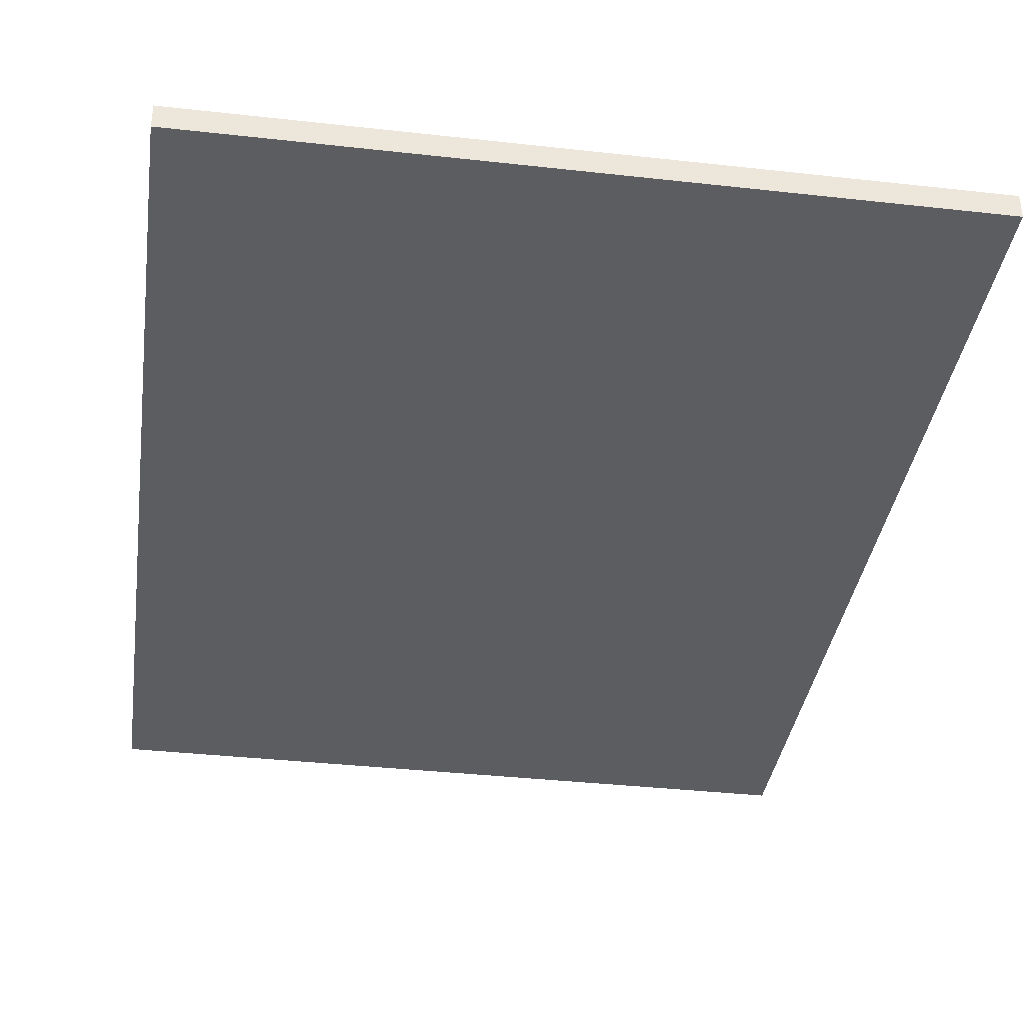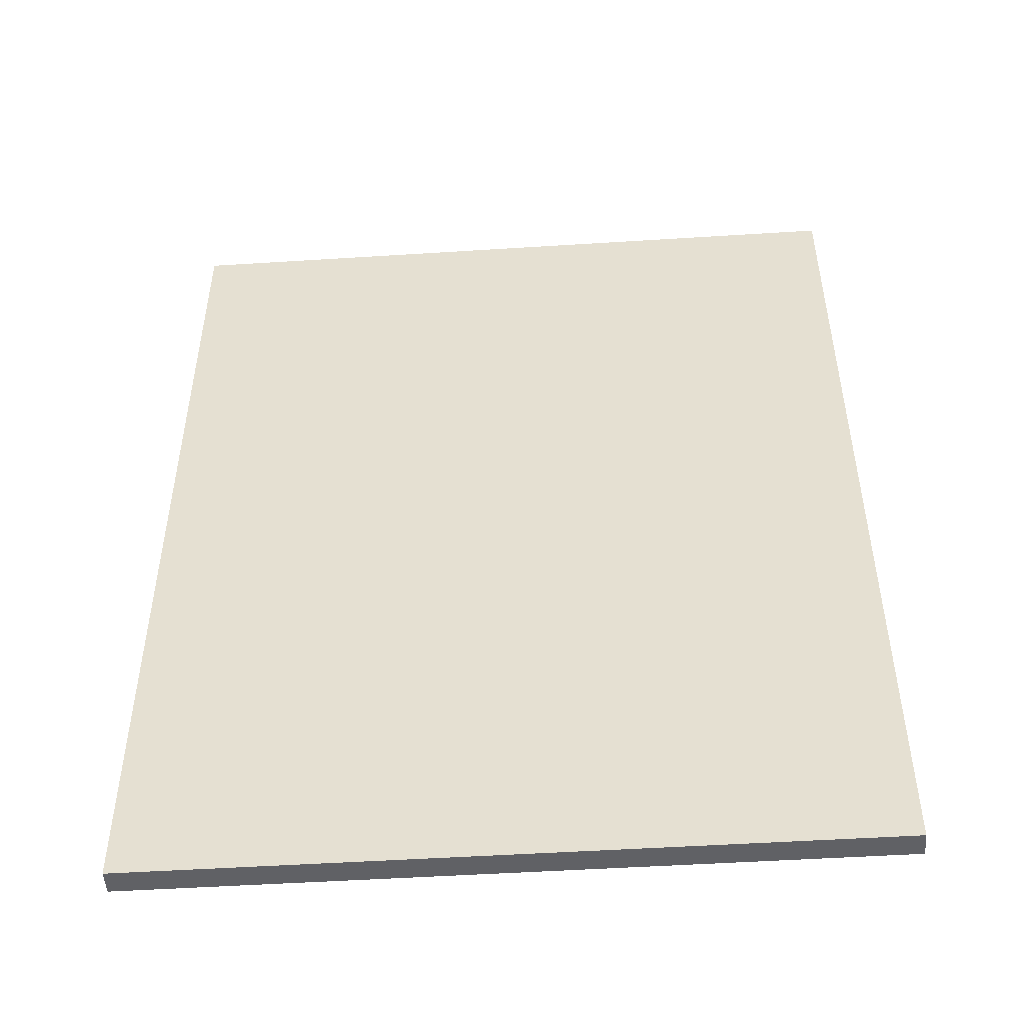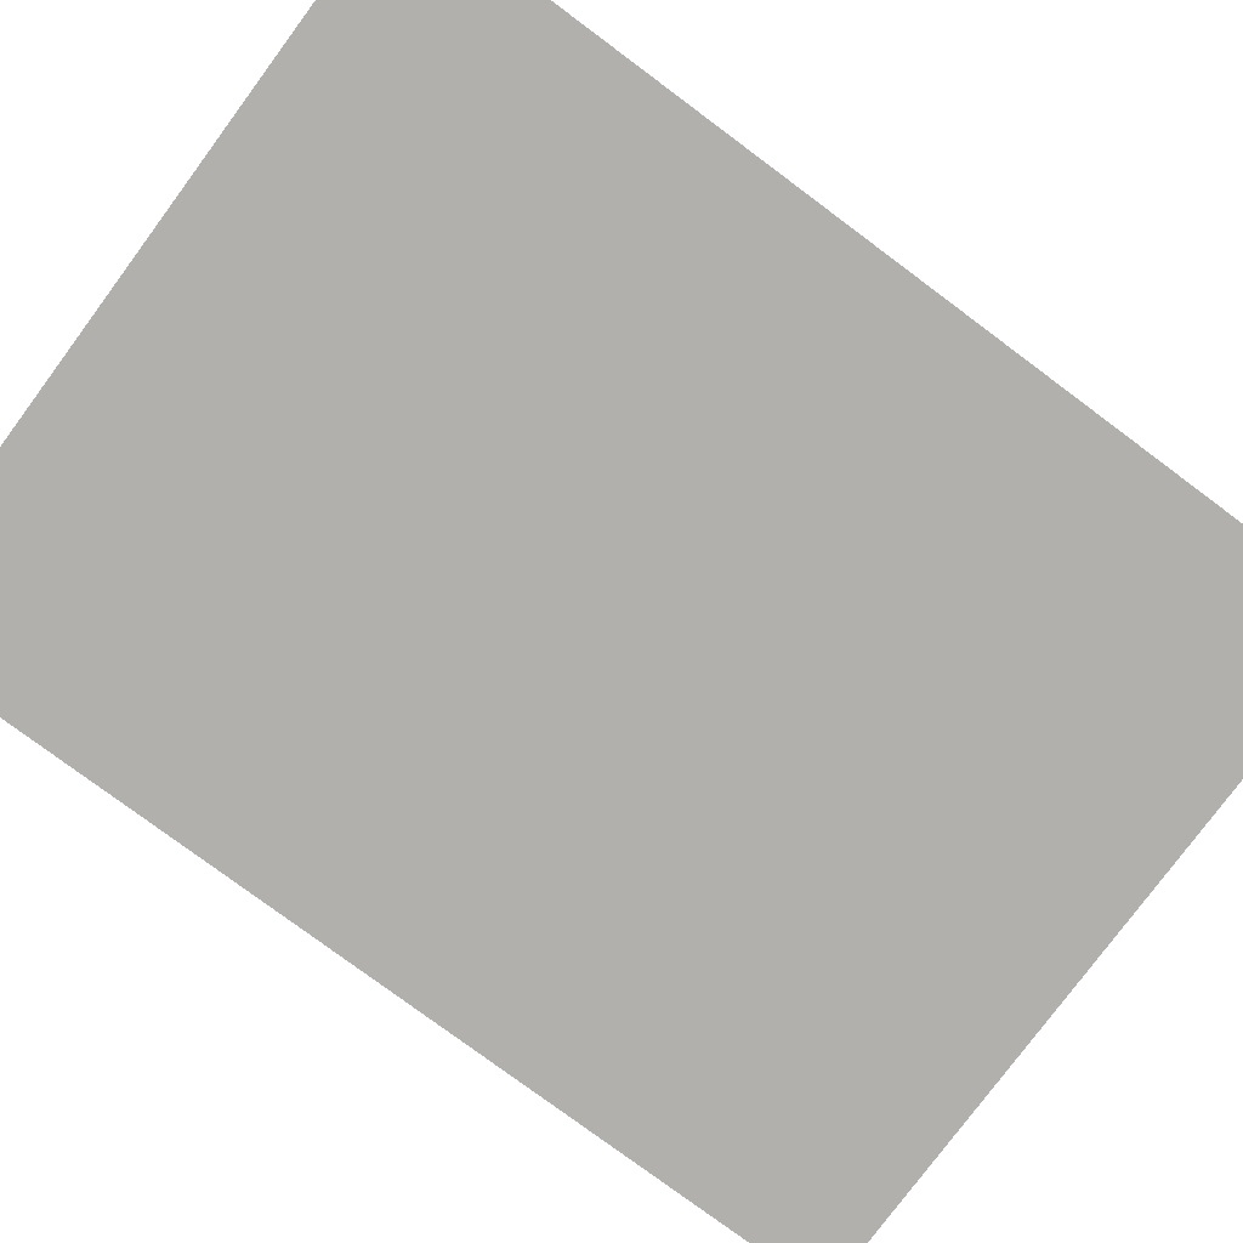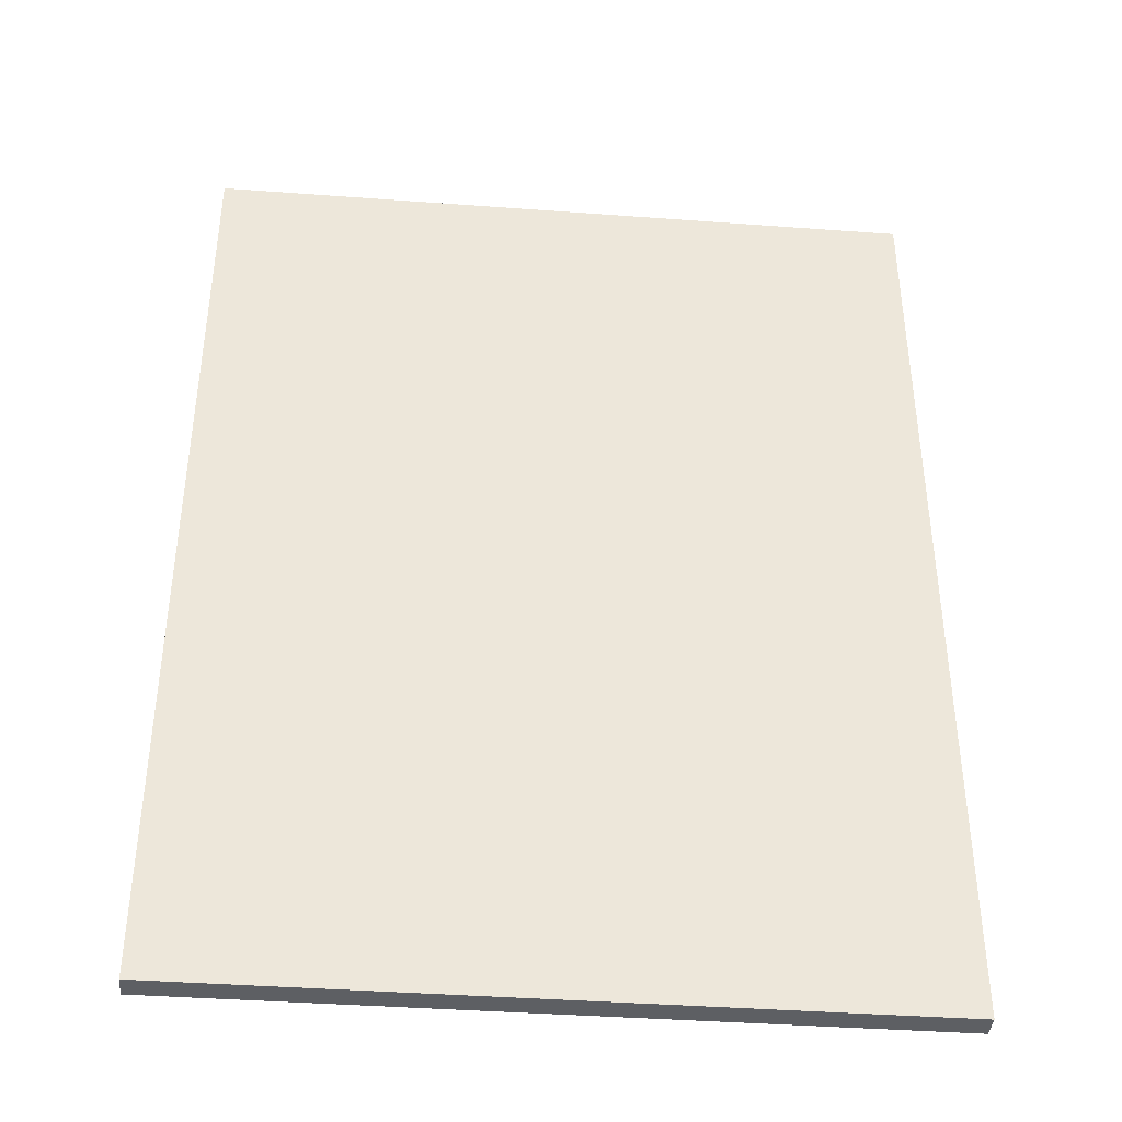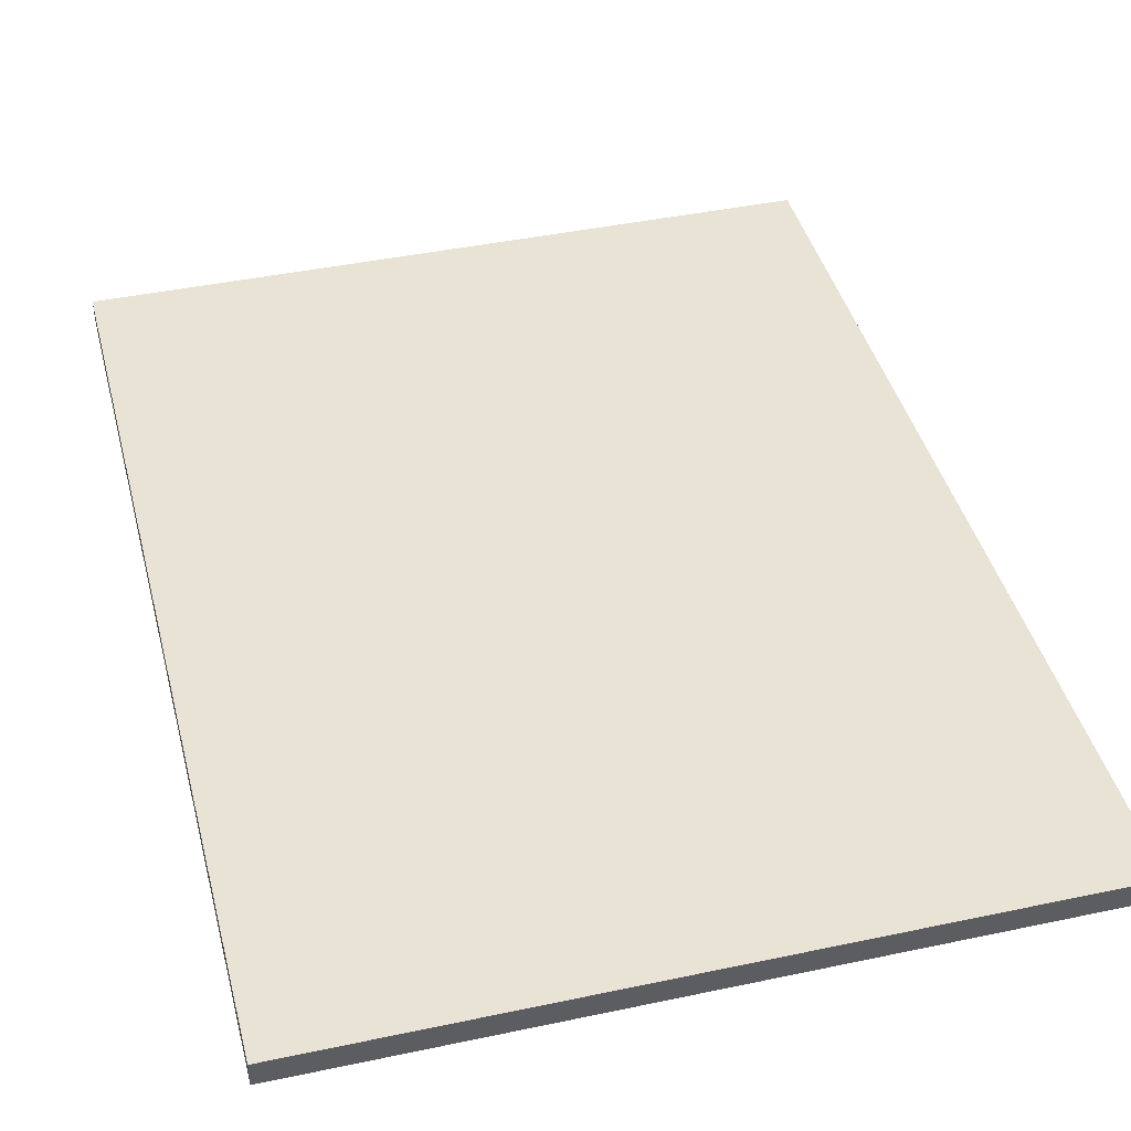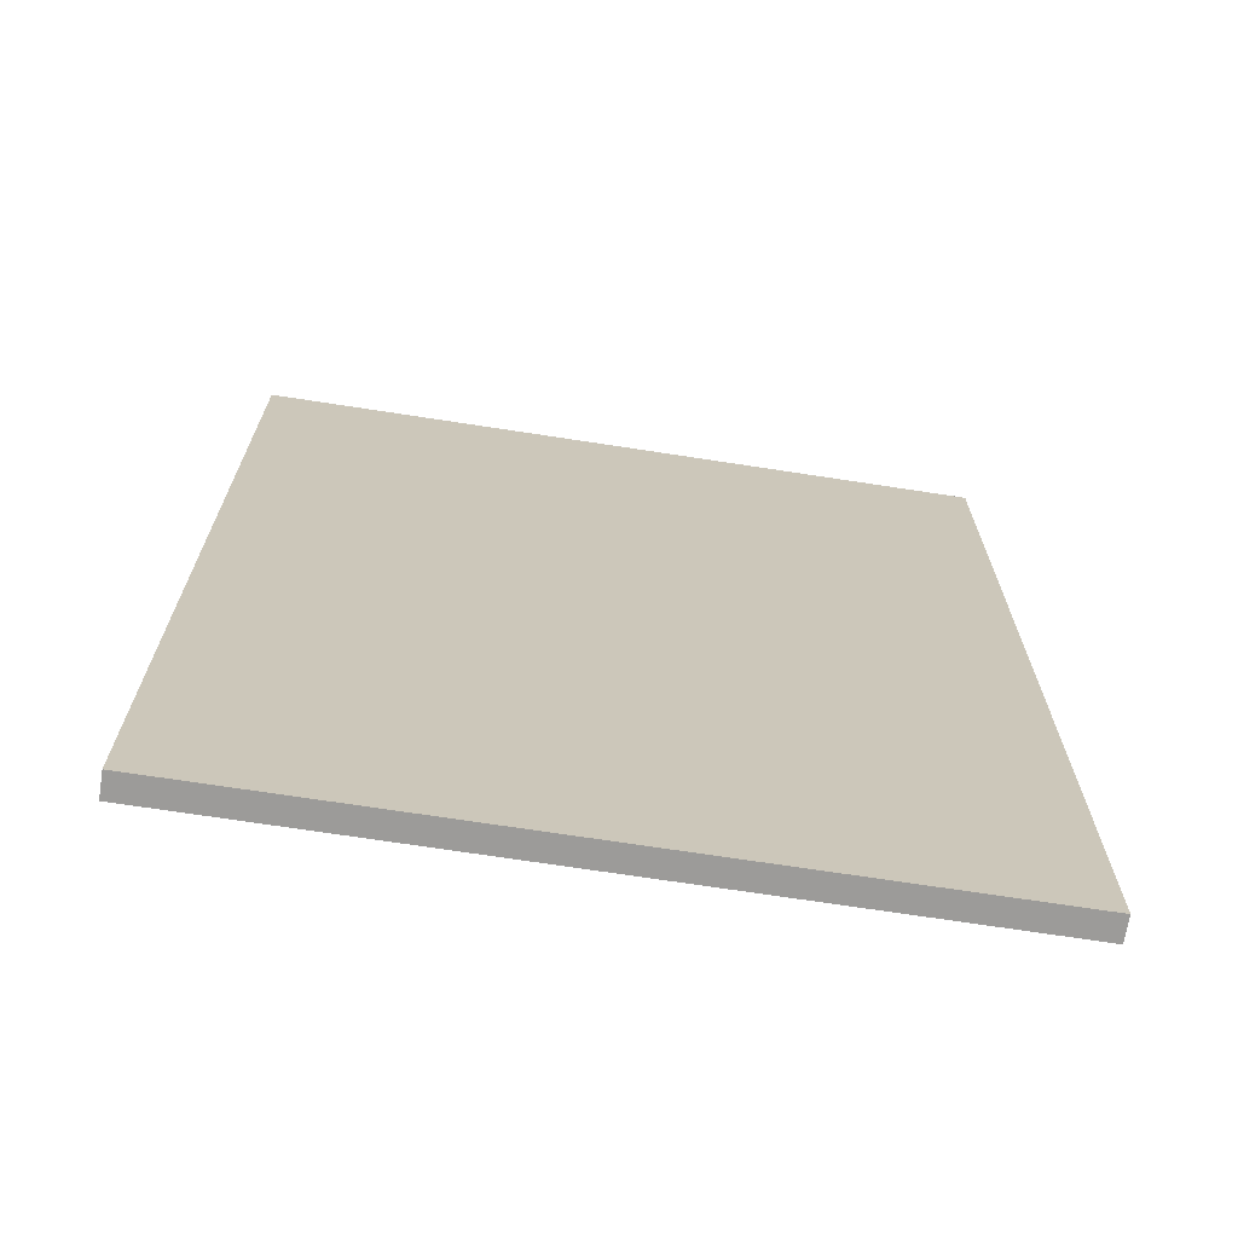
<metadata>
{"format":"obj","ext":"obj","renderer":"f3d","projection":"perspective","resolution":1024,"background":"white","views":[{"elev":-37.0,"azim":171.8,"up":"+Z"},{"elev":-50.1,"azim":-176.0,"up":"+Y"},{"elev":-78.7,"azim":53.4,"up":"+Z"},{"elev":-40.1,"azim":-5.2,"up":"+Y"},{"elev":42.0,"azim":-14.3,"up":"+Z"},{"elev":-69.8,"azim":171.2,"up":"+Y"}]}
</metadata>
<code>
v 51.53 -20 80.07
v 81.53 -20 80.07
v 51.53 20 80.07
v 81.53 20 80.07
v 51.53 -20 81.07
v 81.53 -20 81.07
v 51.53 20 81.07
v 81.53 20 81.07
f 1 3 4
f 4 2 1
f 5 6 8
f 8 7 5
f 1 2 6
f 6 5 1
f 2 4 8
f 8 6 2
f 4 3 7
f 7 8 4
f 3 1 5
f 5 7 3

</code>
